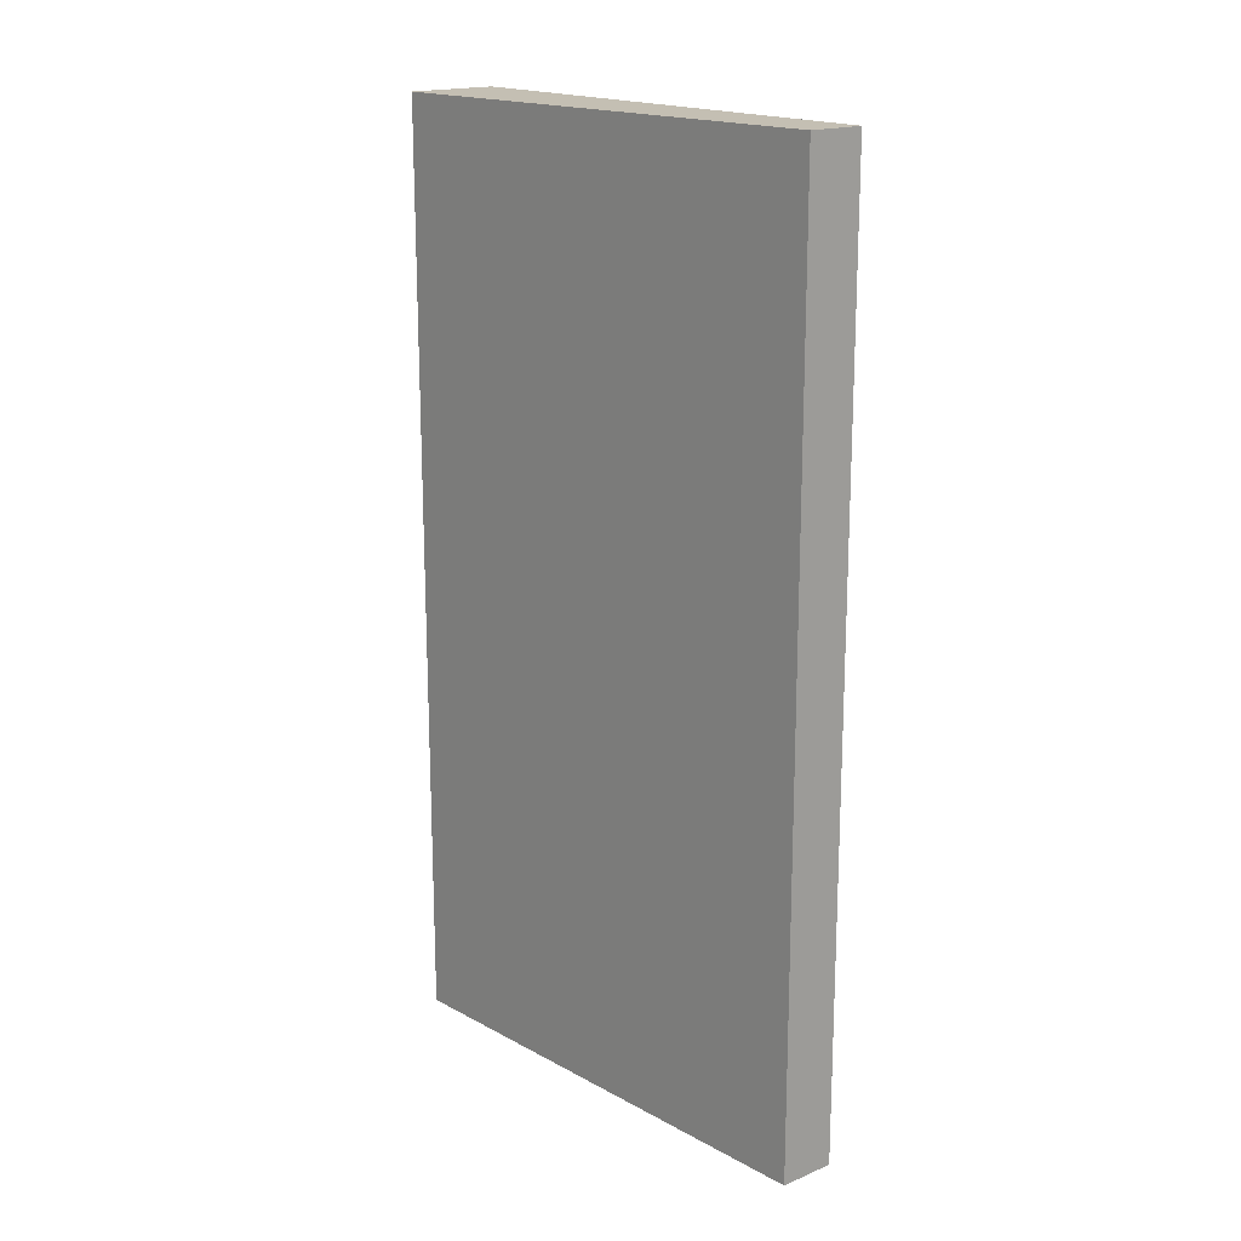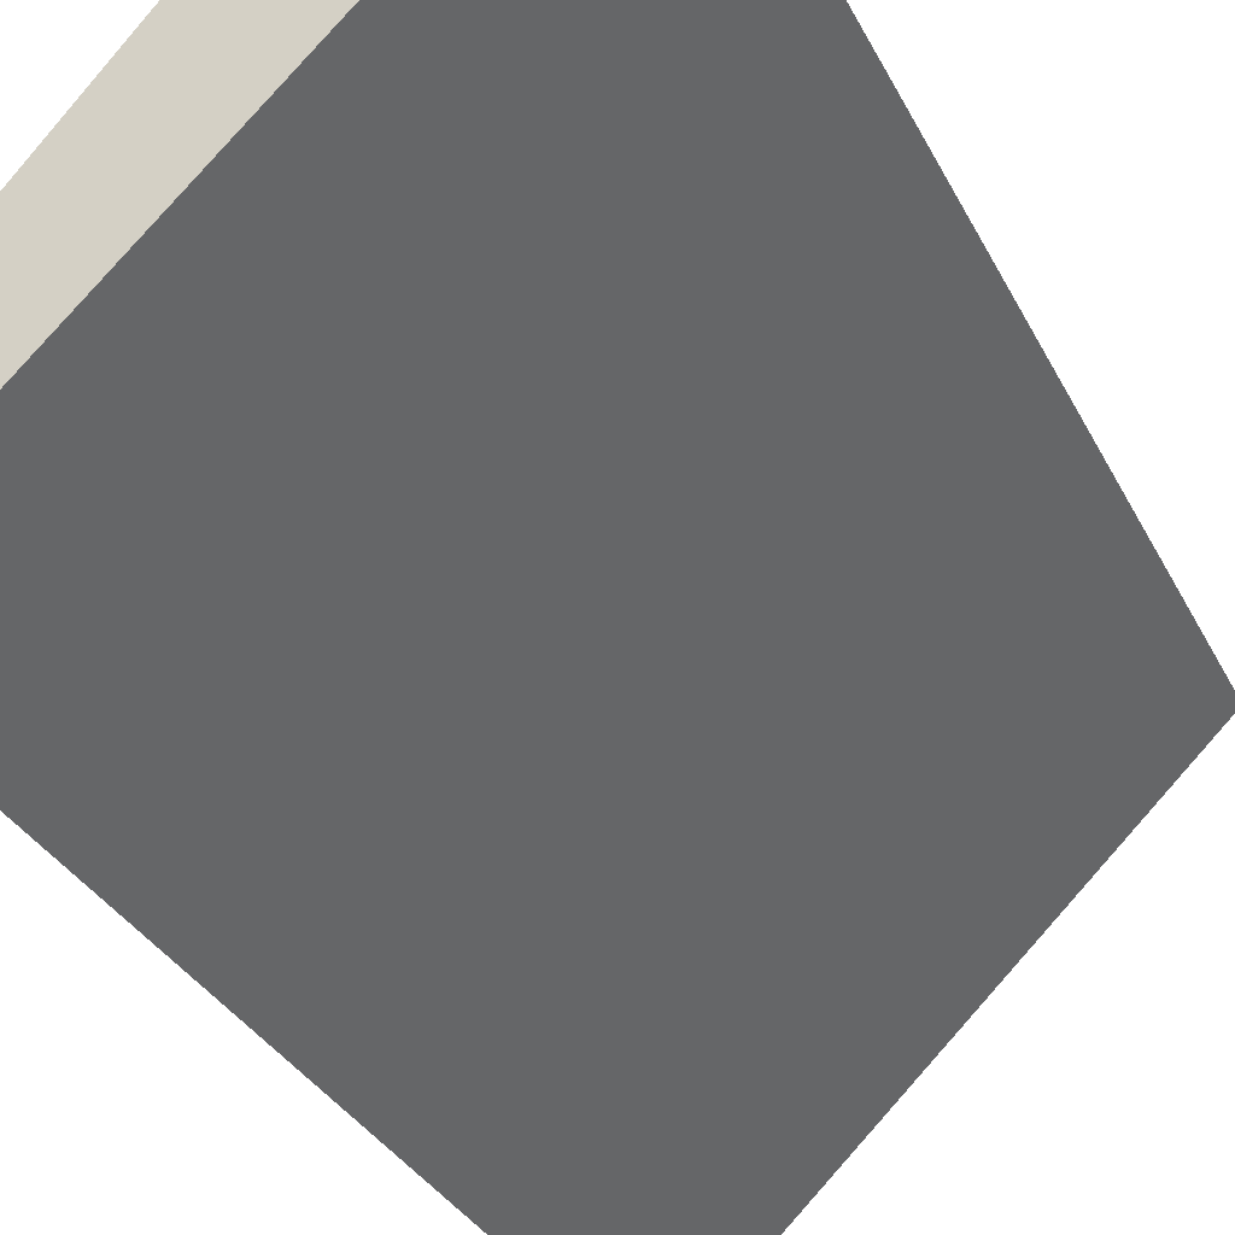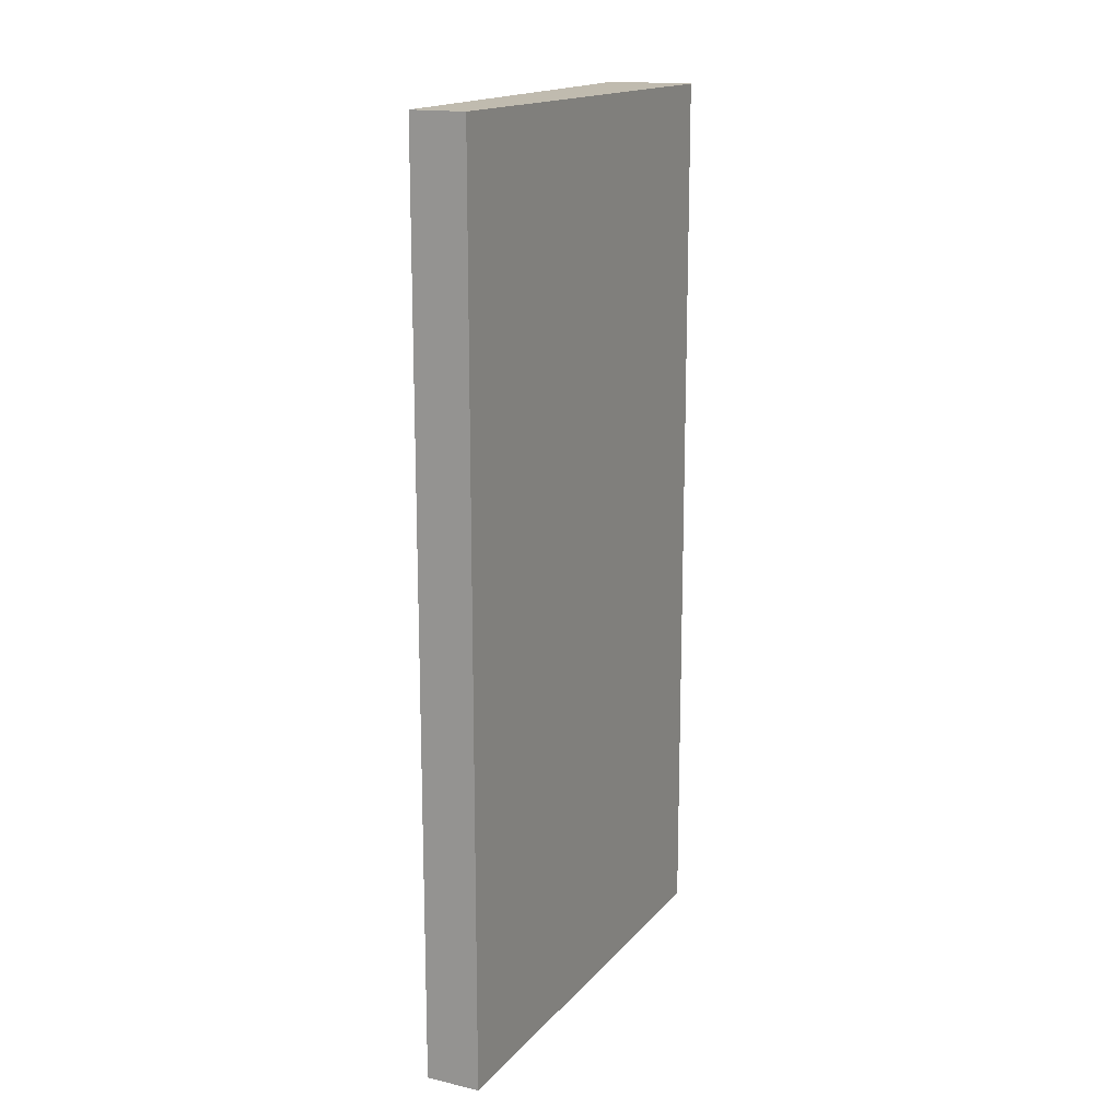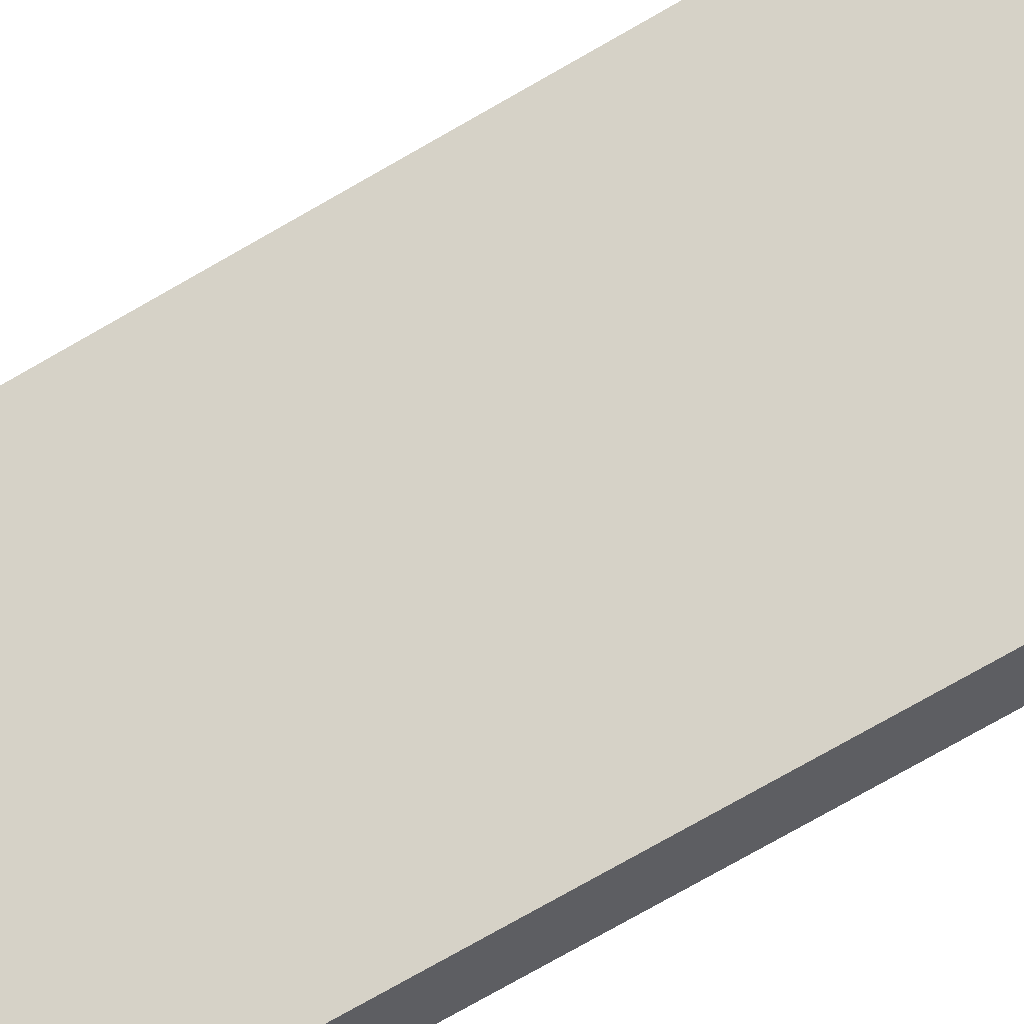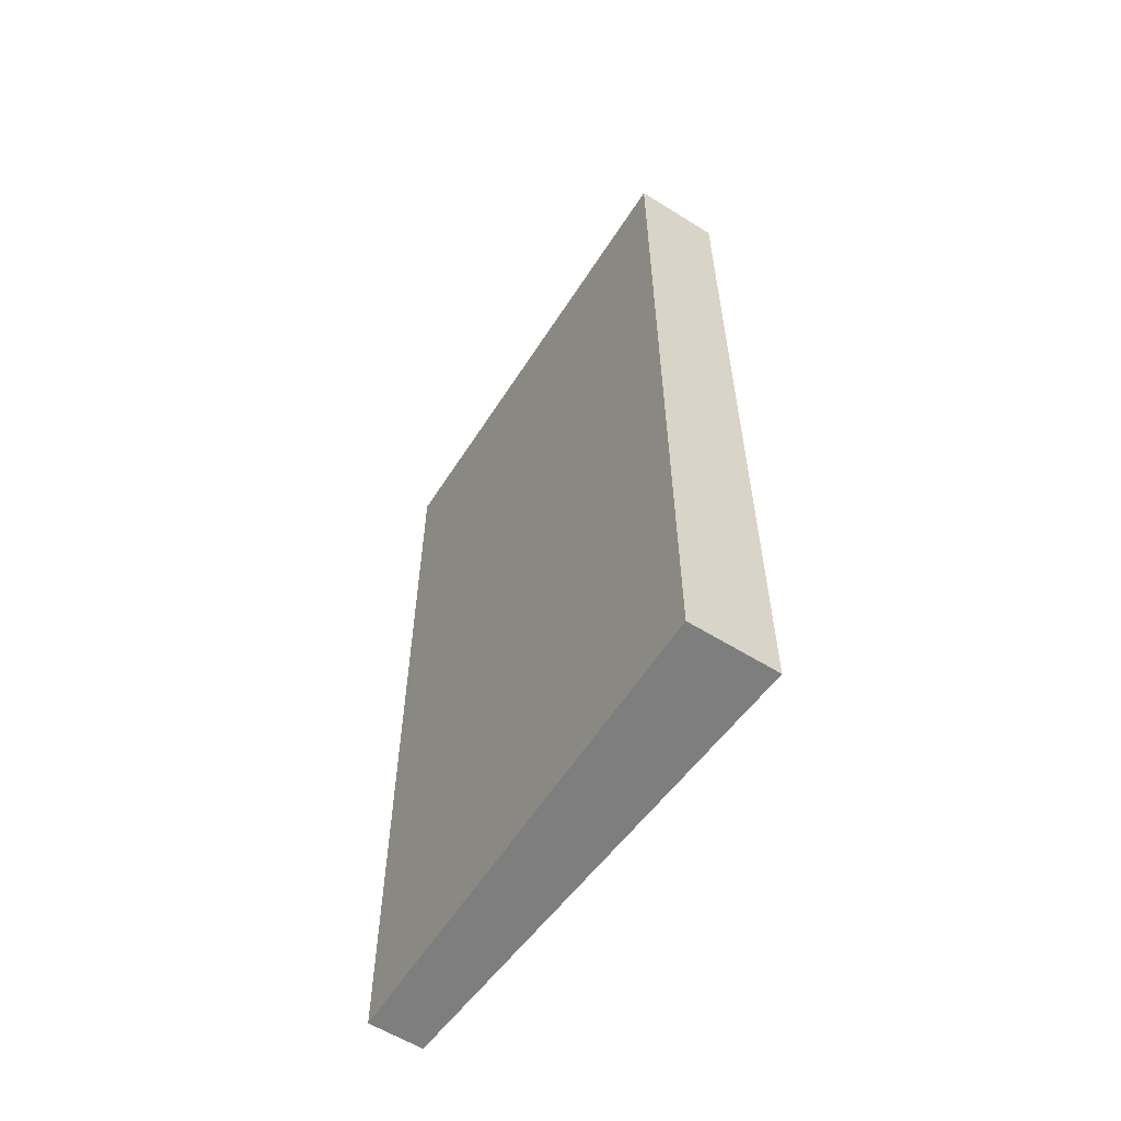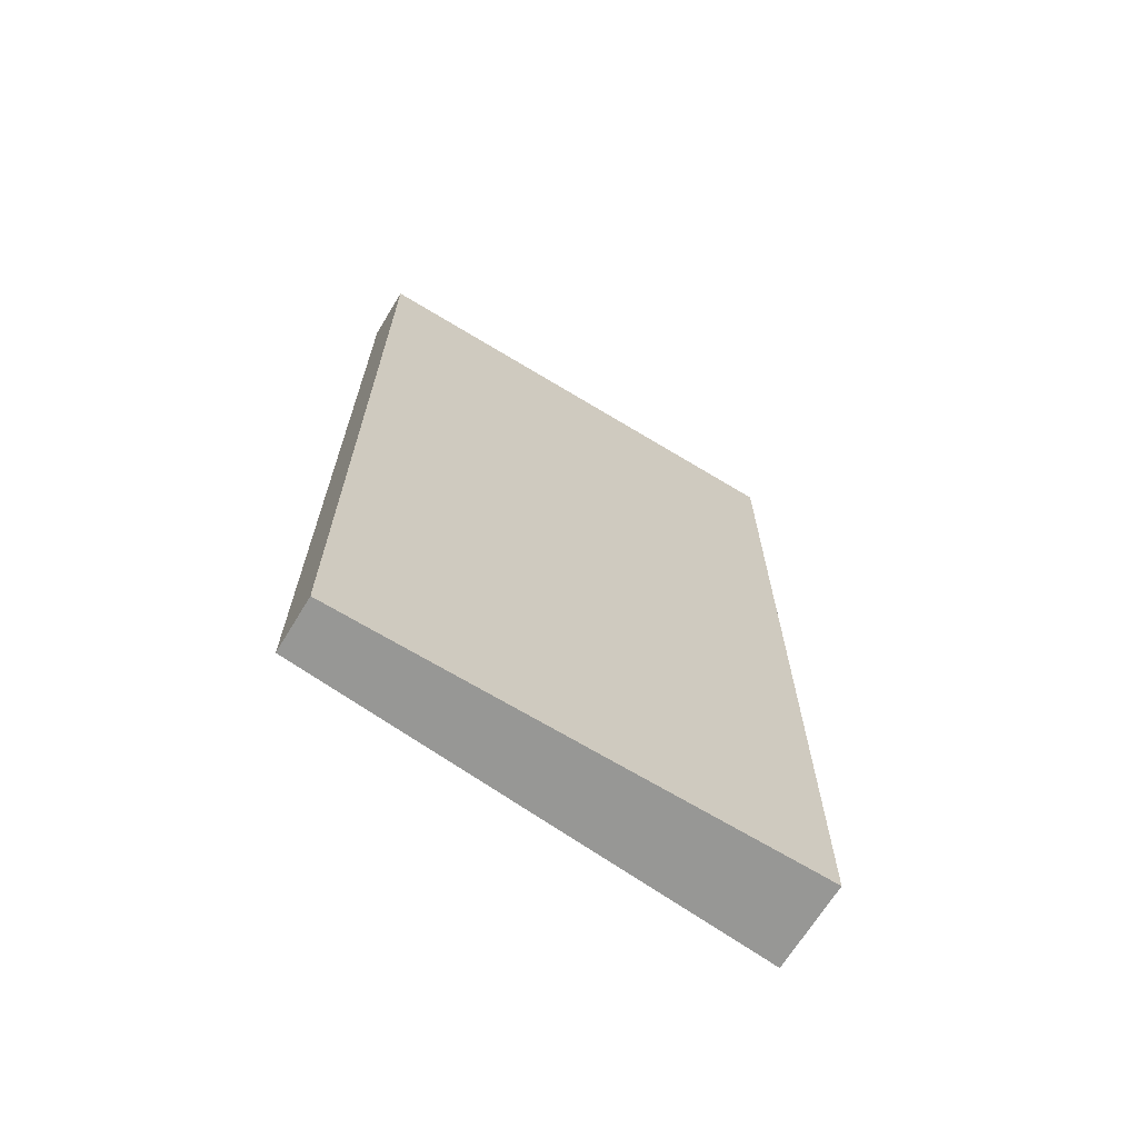
<metadata>
{"format":"obj","ext":"obj","renderer":"f3d","projection":"perspective","resolution":1024,"background":"white","views":[{"elev":17.7,"azim":95.7,"up":"+Y"},{"elev":-28.3,"azim":-159.2,"up":"+Z"},{"elev":16.0,"azim":161.0,"up":"+Y"},{"elev":-79.3,"azim":-60.6,"up":"+Z"},{"elev":-59.4,"azim":-77.6,"up":"+Y"},{"elev":-68.1,"azim":-166.4,"up":"+Y"}]}
</metadata>
<code>
v  0.527 7.574 0.527
v  2.85 7.574 -2.84
v  0 7.574 4.638e-16
v  3.173 7.574 -2.517
v  2.85 1.739e-16 -2.84
v  0 0 0
v  0.527 -3.227e-17 0.527
v  3.173 1.541e-16 -2.517
g defaultobject
f 1 2 3
f 2 1 4
f 5 3 2
f 3 5 6
f 6 1 3
f 1 6 7
f 7 4 1
f 4 7 8
f 8 2 4
f 2 8 5
f 5 7 6
f 7 5 8

</code>
